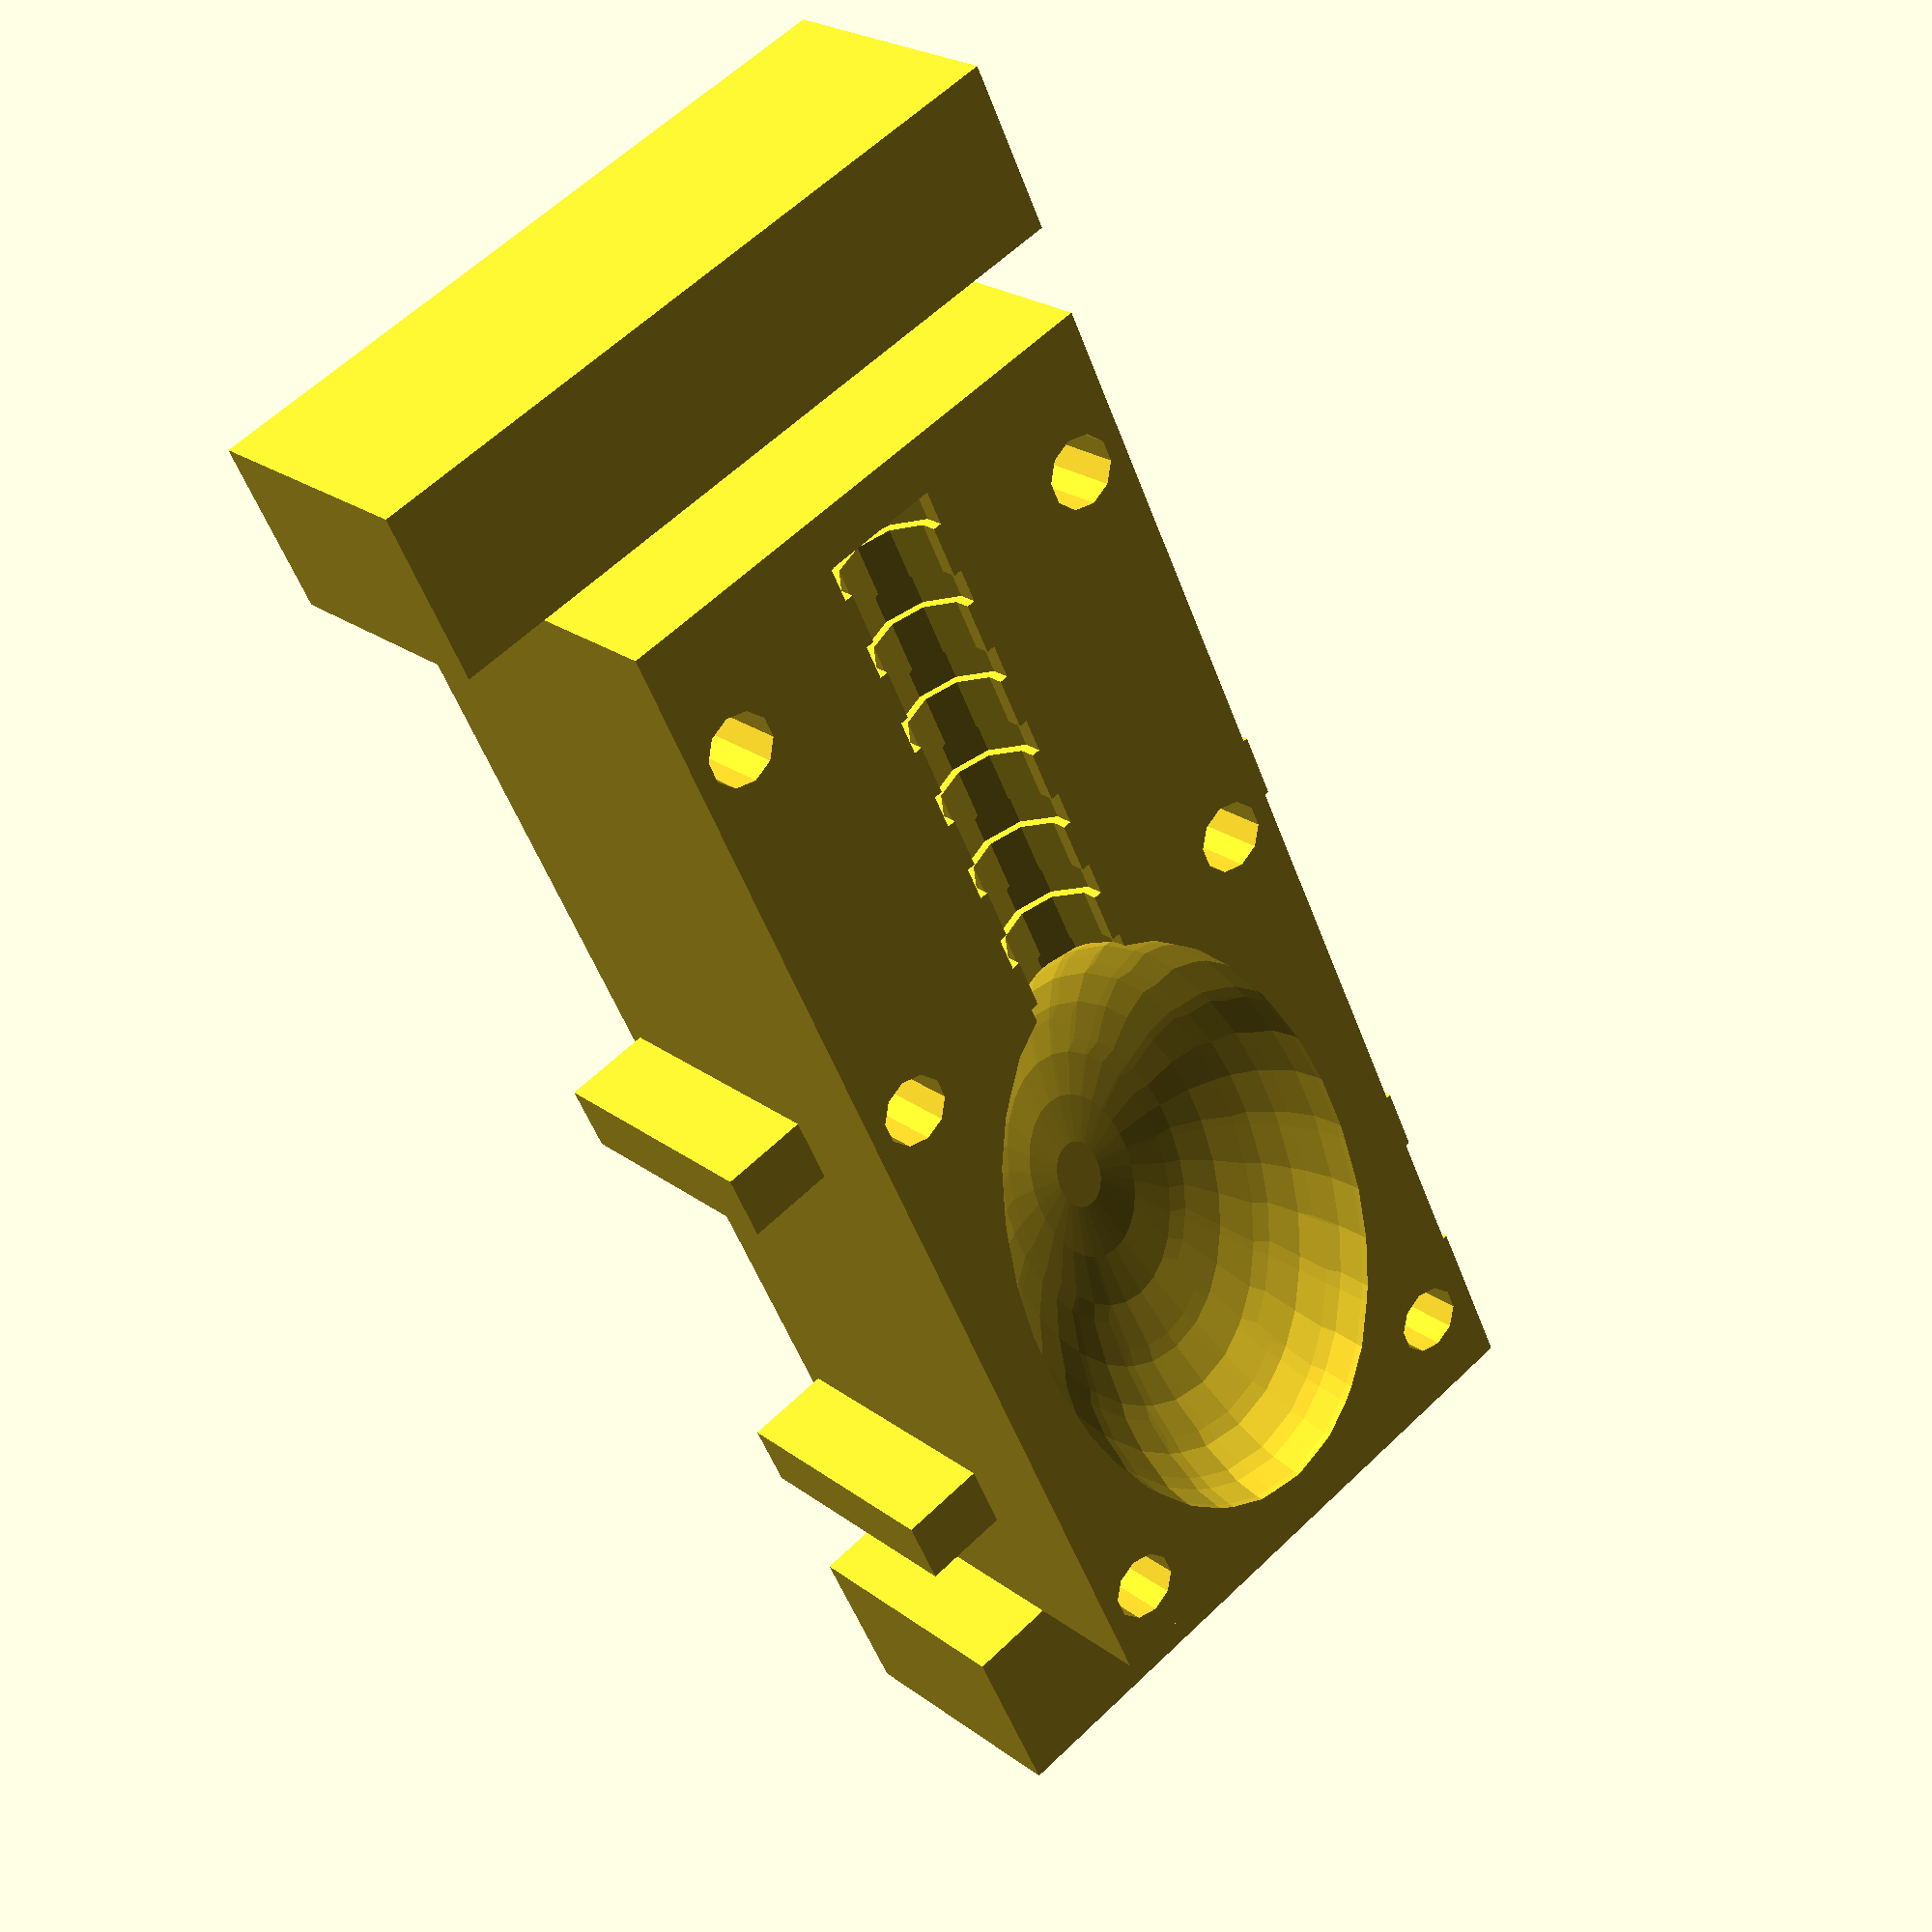
<openscad>
length = 40;
width = 23;
height = 20;
wood_cutout_for_connection = 8;
connection_width = 4;
module form() {
    resize([length,width,height]) minkowski() {
        resize([length,width,height]) sphere(1, $fn=30);
        sphere(3, $fn=15);
    }
    translate([-50,0,0]) rotate([0,90,0]) cylinder(d=6,h=40, $fn=10);
    translate([-30,0,0]) rotate([0,90,0]) cylinder(d=7,h=2, $fn=10);
    translate([-25,0,0]) rotate([0,90,0]) cylinder(d=7,h=2, $fn=10);
    translate([-35,0,0]) rotate([0,90,0]) cylinder(d=7,h=2, $fn=10);
    translate([-40,0,0]) rotate([0,90,0]) cylinder(d=7,h=2, $fn=10);
    translate([-20,0,0]) rotate([0,90,0]) cylinder(d=7,h=2, $fn=10);
    translate([-45,0,0]) rotate([0,90,0]) cylinder(d=7,h=2, $fn=10);
    translate([-50,0,0]) rotate([0,90,0]) cylinder(d=7,h=2, $fn=10);
}
difference() {
    translate([-53, -15, -24]) cube([75,30,24]);
    form();
    // top cutout for filling/
    //translate([-12.5, -7.5, -43]) cube([25,15,40]);
    translate([-20, -12, -50]) cylinder(d=4,h=100, $fn=10);
    translate([-20, 12, -50]) cylinder(d=4,h=100, $fn=10);
    translate([18, 12, -50]) cylinder(d=4,h=100, $fn=10);
    translate([18, -12, -50]) cylinder(d=4,h=100, $fn=10);
    translate([-45, 12, -50]) cylinder(d=4,h=100, $fn=10);
    translate([-45, -12, -50]) cylinder(d=4,h=100, $fn=10);
}

translate([10, 15, -15 - wood_cutout_for_connection]) cube([connection_width, 5, 15]);
translate([-18, 15, -15 - wood_cutout_for_connection]) cube([connection_width, 5, 15]);
translate([10, -20, -15 - wood_cutout_for_connection]) cube([connection_width, 5, 15]);
translate([-18, -20, -15 - wood_cutout_for_connection]) cube([connection_width, 5, 15]);
translate([22, -20, -15 - wood_cutout_for_connection]) cube([10, 40, 15]);
translate([-63, -20, -15 - wood_cutout_for_connection]) cube([10, 40, 15]);
//rotate([180, 0, 0]) difference() {
//    translate([-35, -15, 0]) cube([60,30,3]);
//    form();
//}

// form();
 //color("grey") cube([25,14,7], center=true);


</openscad>
<views>
elev=157.6 azim=244.5 roll=218.0 proj=p view=wireframe
</views>
